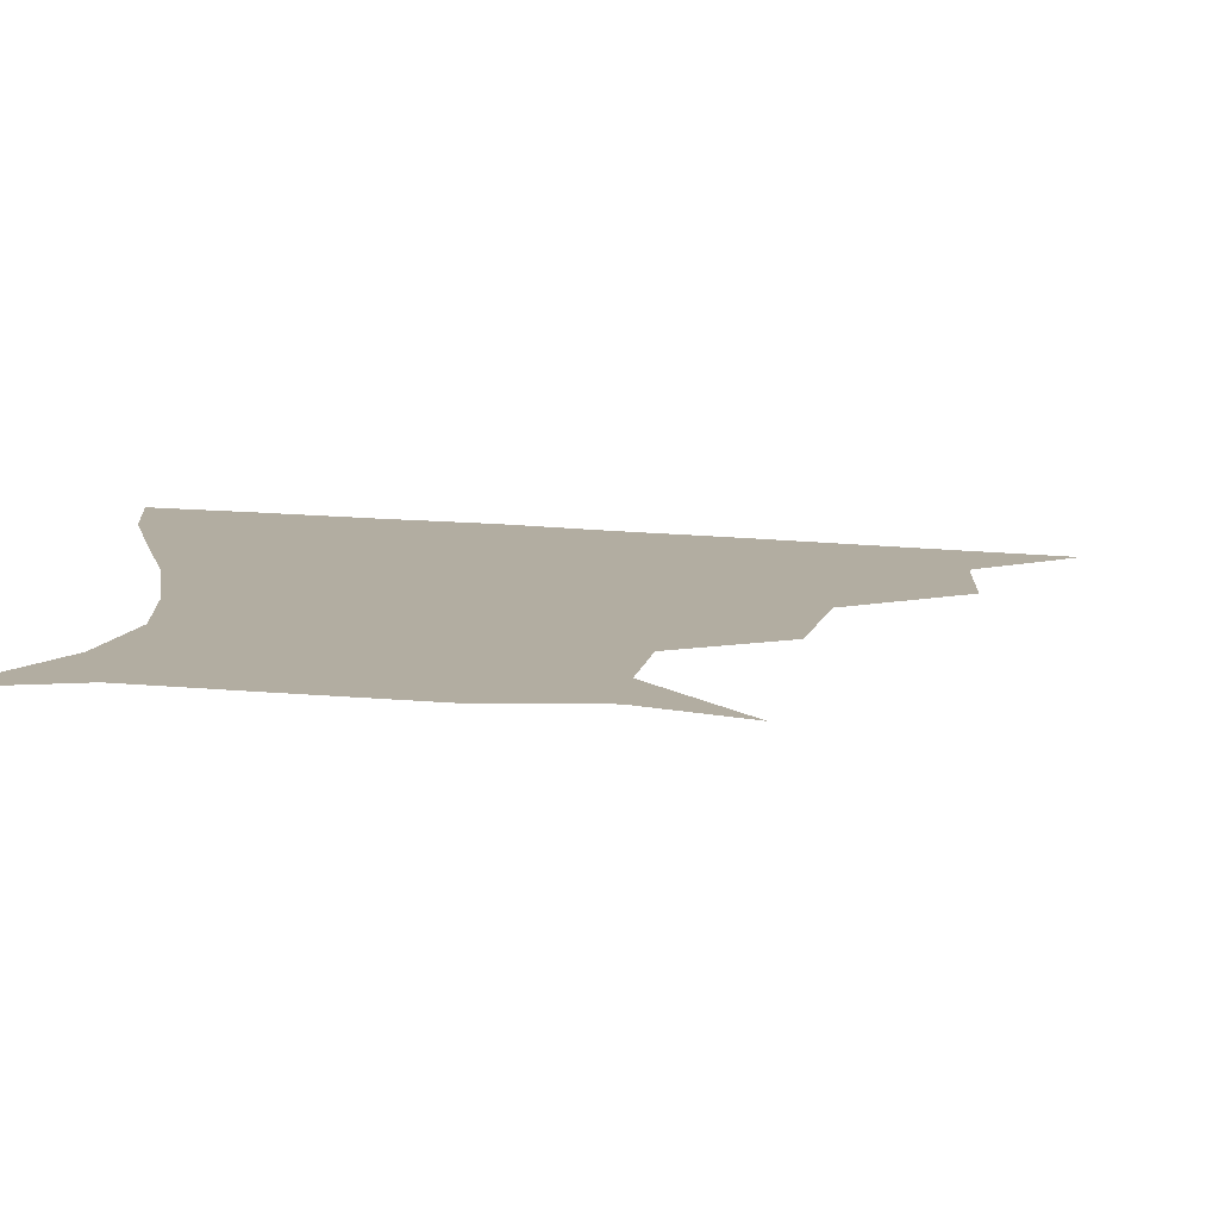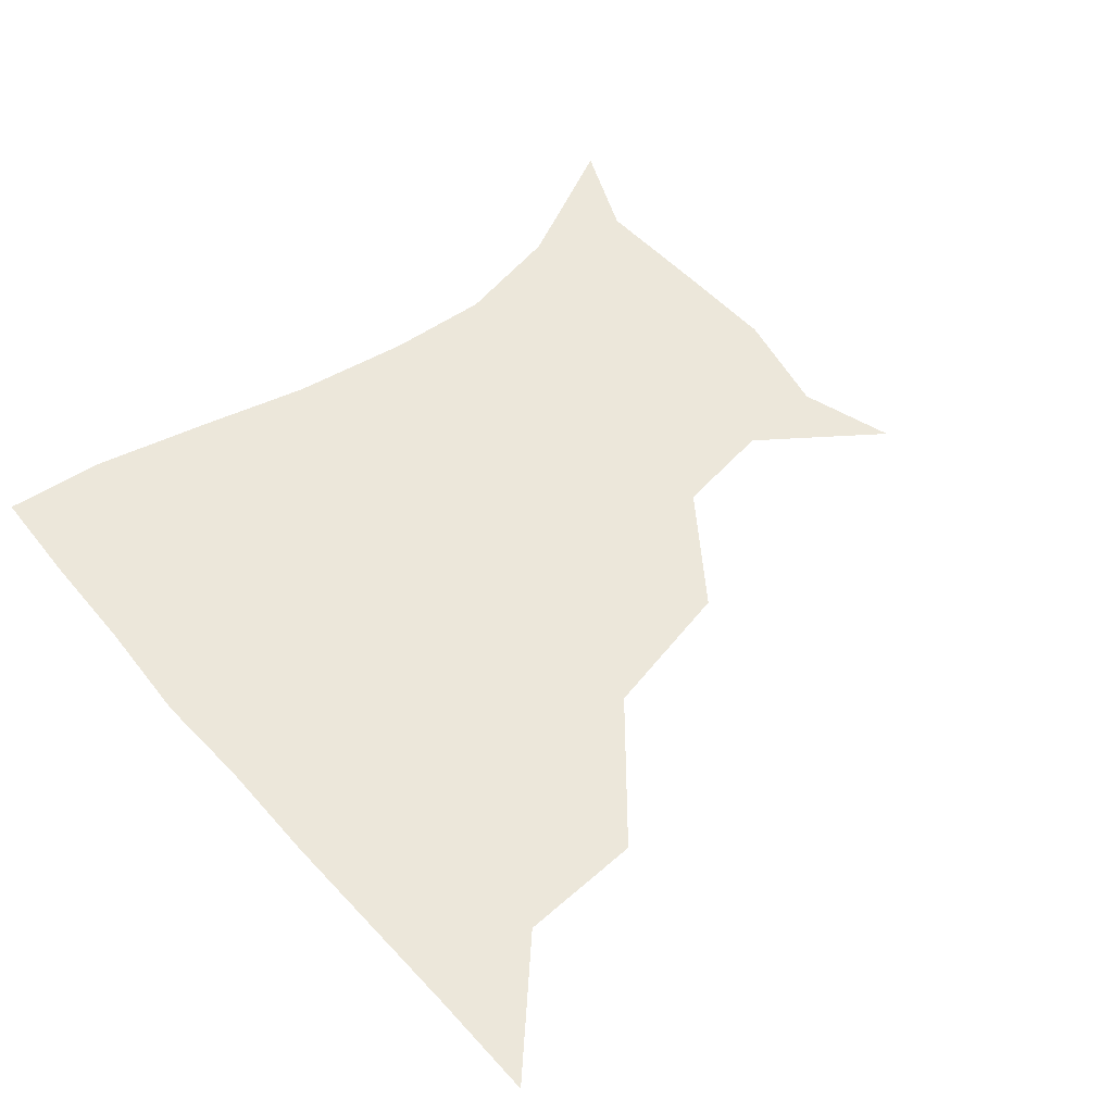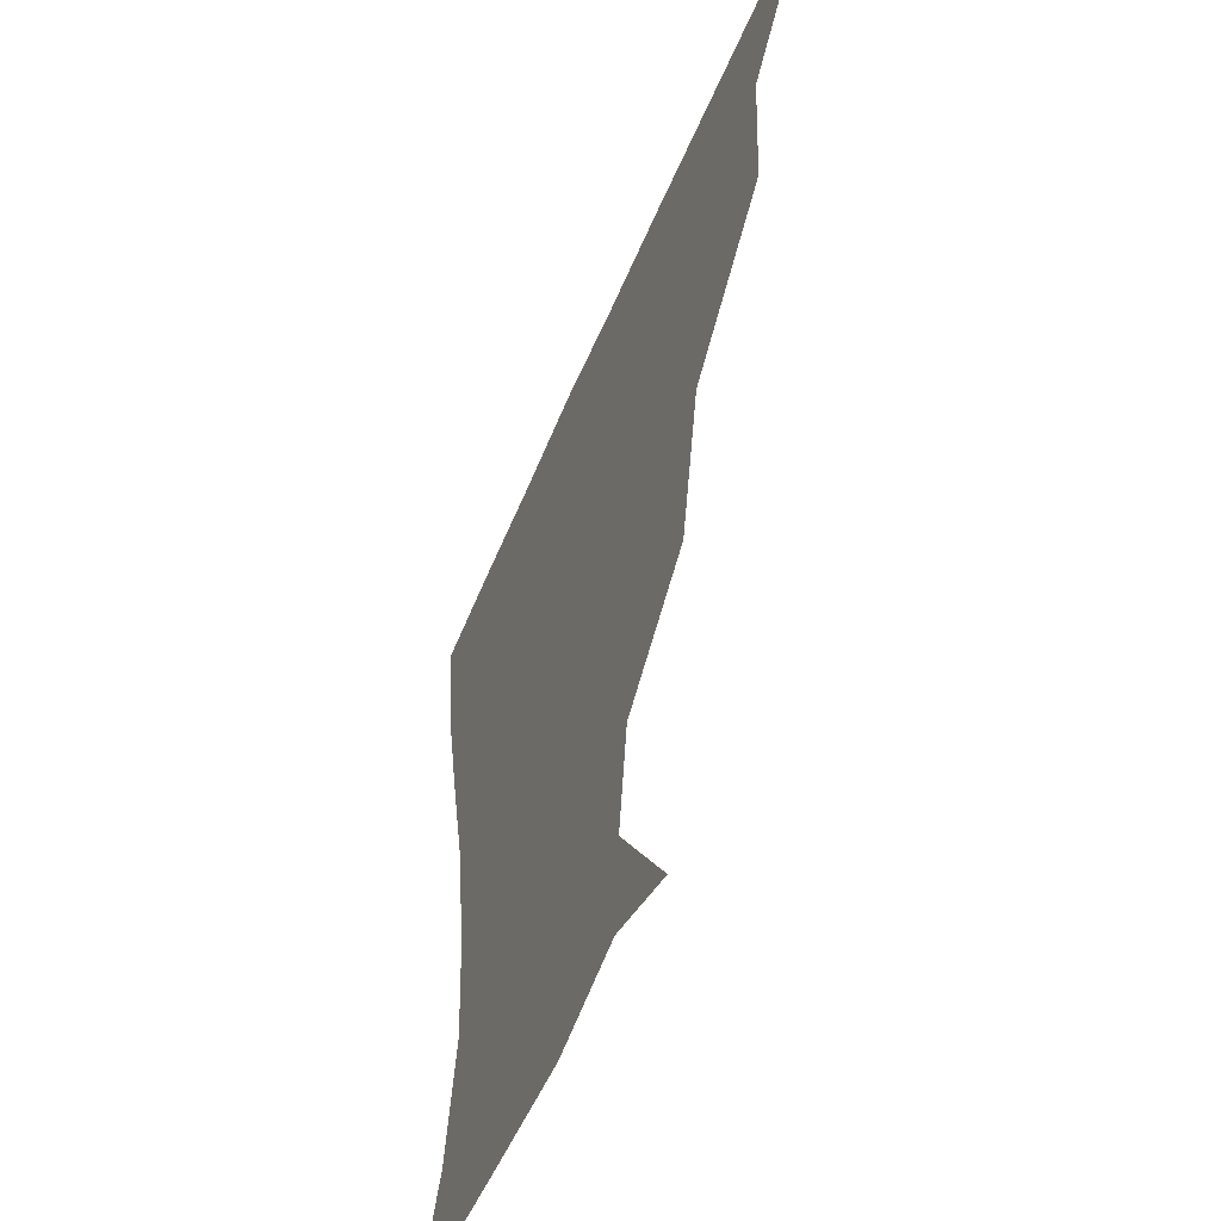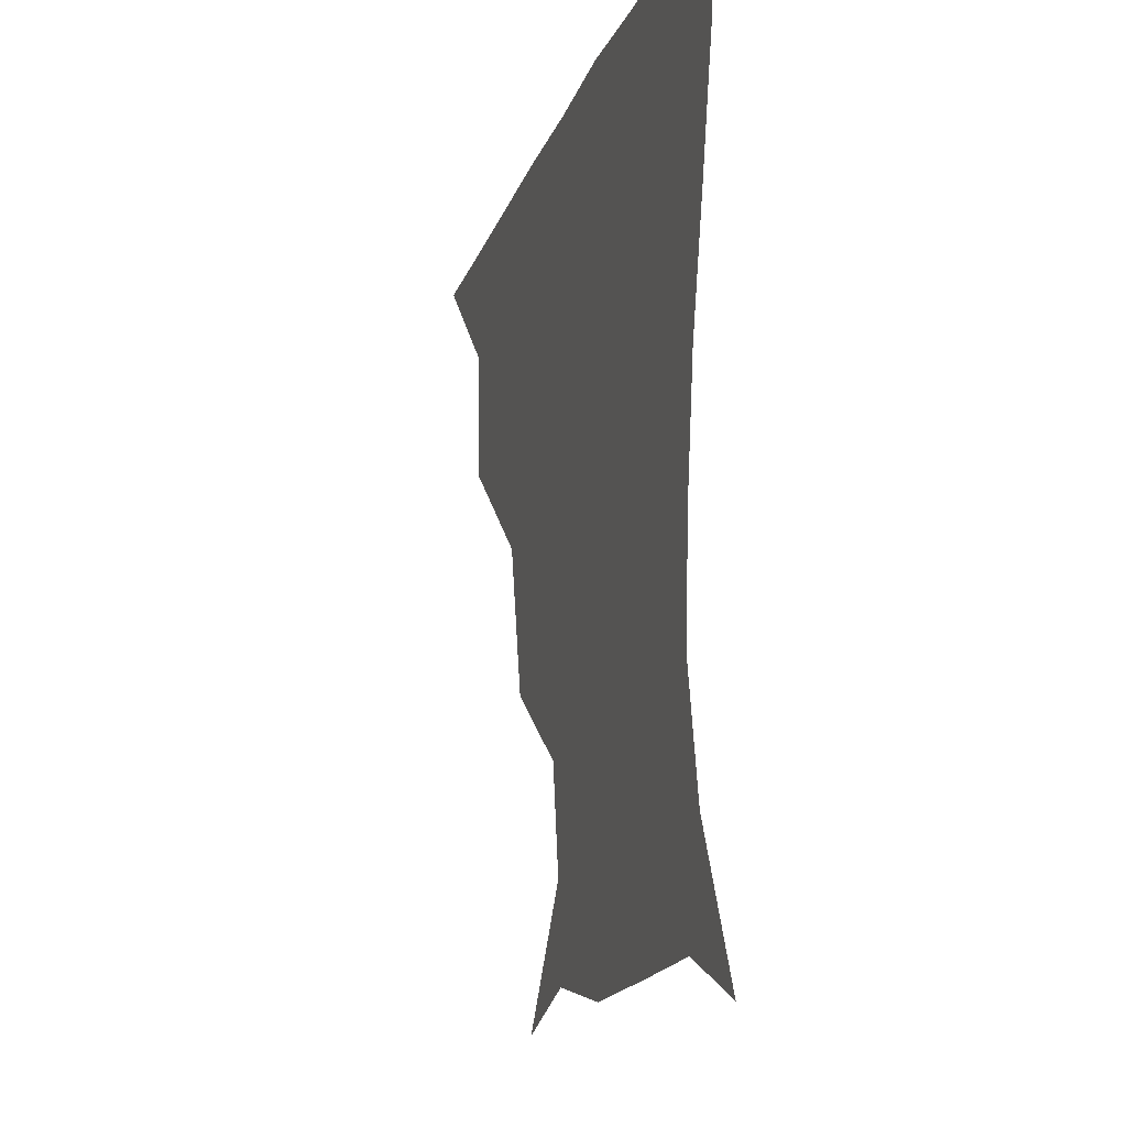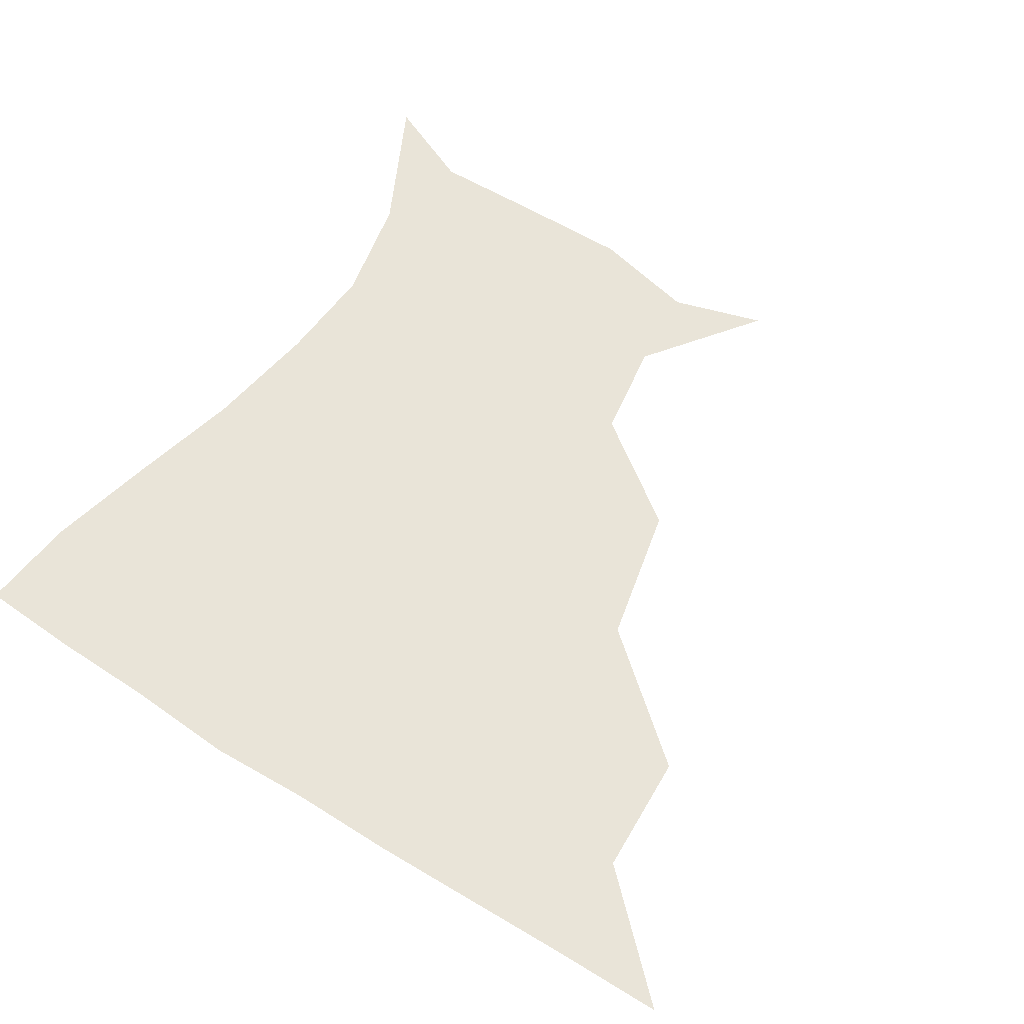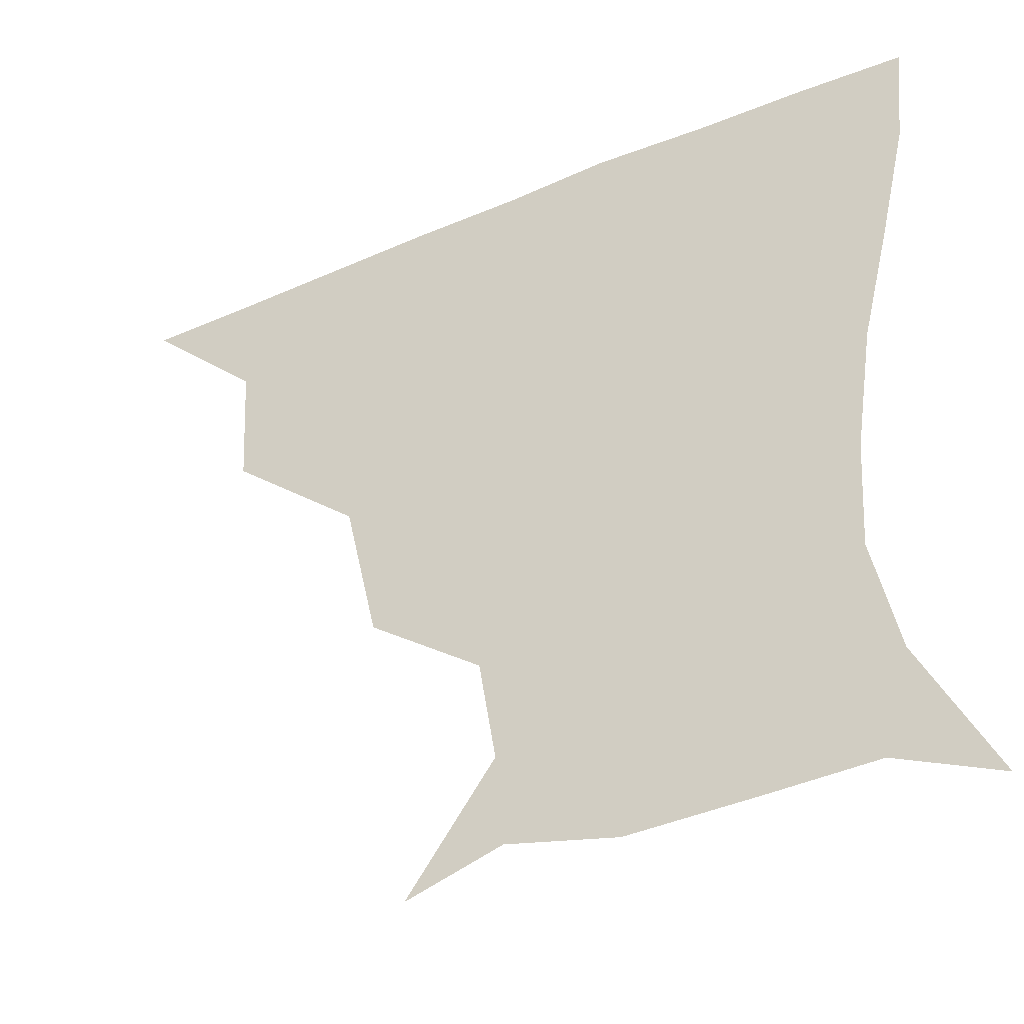
<metadata>
{"format":"obj","ext":"obj","renderer":"f3d","projection":"perspective","resolution":1024,"background":"white","views":[{"elev":-79.9,"azim":176.9,"up":"+Y"},{"elev":53.2,"azim":-130.0,"up":"+Z"},{"elev":-49.9,"azim":-111.3,"up":"+Y"},{"elev":-15.7,"azim":74.8,"up":"+Y"},{"elev":60.1,"azim":-147.0,"up":"+Z"},{"elev":-38.7,"azim":28.2,"up":"+Y"}]}
</metadata>
<code>
v 451.1 360.3 0
v 485.1 295.2 0
v 483.2 329.9 0
v 481.9 360.7 0
v 530.8 224.7 0
v 521.5 265 0
v 515.7 301 0
v 513.7 331.9 0
v 512 361.6 0
v 542.6 140.4 0
v 567 173.6 0
v 562.3 202.1 0
v 552.4 241.6 0
v 547.5 275.4 0
v 545.3 305 0
v 543.3 332.9 0
v 541.5 362.4 0
v 569.2 148.6 0
v 585.6 180.1 0
v 580.7 213.6 0
v 576.9 249.1 0
v 574.8 278.3 0
v 574 306.1 0
v 574 333.3 0
v 571.5 362.4 0
v 599.8 141.8 0
v 606.4 182.8 0
v 602.7 217.9 0
v 601.5 251.1 0
v 602.2 280.2 0
v 602.6 307 0
v 602.7 333.6 0
v 600.2 363.7 0
v 635 142.5 0
v 626.8 186.4 0
v 625 218.8 0
v 626 249.1 0
v 628.5 278.6 0
v 630.3 306.7 0
v 631.4 334 0
v 631.4 362 0
v 664.6 143.4 0
v 647.8 183.8 0
v 645.6 213.7 0
v 648 243.5 0
v 652.1 276.4 0
v 656.8 306.3 0
v 660.2 333.5 0
v 660.9 361.4 0
v 692 131.5 0
v 672.2 170.7 0
v 665.3 202.5 0
v 666.9 232.2 0
v 671.8 266.4 0
v 679.8 299.1 0
v 687.2 331.3 0
v 689.8 359.9 0
v 721 361 0
f 3 4 1
f 6 7 2
f 2 7 3
f 7 8 3
f 3 8 4
f 8 9 4
f 12 13 5
f 5 13 6
f 13 14 6
f 6 14 7
f 14 15 7
f 7 15 8
f 15 16 8
f 8 16 9
f 16 17 9
f 10 18 11
f 18 19 11
f 11 19 12
f 19 20 12
f 12 20 13
f 20 21 13
f 13 21 14
f 21 22 14
f 14 22 15
f 22 23 15
f 15 23 16
f 23 24 16
f 16 24 17
f 24 25 17
f 18 26 19
f 26 27 19
f 19 27 20
f 27 28 20
f 20 28 21
f 28 29 21
f 21 29 22
f 29 30 22
f 22 30 23
f 30 31 23
f 23 31 24
f 31 32 24
f 24 32 25
f 32 33 25
f 26 34 27
f 34 35 27
f 27 35 28
f 35 36 28
f 28 36 29
f 36 37 29
f 29 37 30
f 37 38 30
f 30 38 31
f 38 39 31
f 31 39 32
f 39 40 32
f 32 40 33
f 40 41 33
f 34 42 35
f 42 43 35
f 35 43 36
f 43 44 36
f 36 44 37
f 44 45 37
f 37 45 38
f 45 46 38
f 38 46 39
f 46 47 39
f 39 47 40
f 47 48 40
f 40 48 41
f 48 49 41
f 42 50 43
f 50 51 43
f 43 51 44
f 51 52 44
f 44 52 45
f 52 53 45
f 45 53 46
f 53 54 46
f 46 54 47
f 54 55 47
f 47 55 48
f 55 56 48
f 48 56 49
f 56 57 49

</code>
